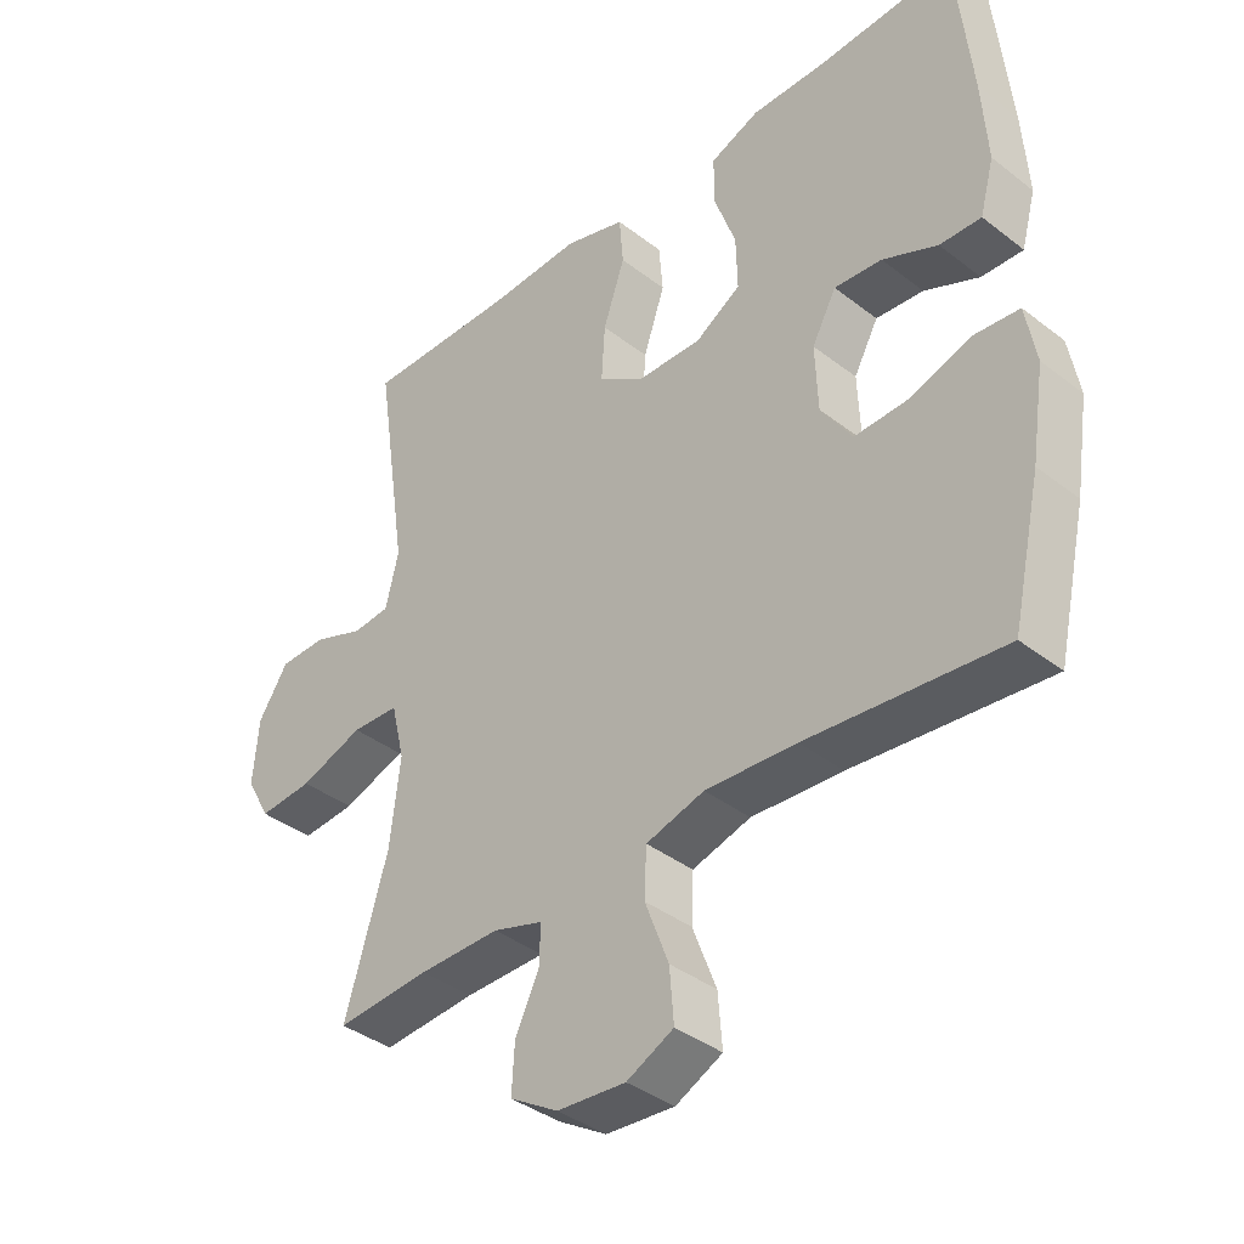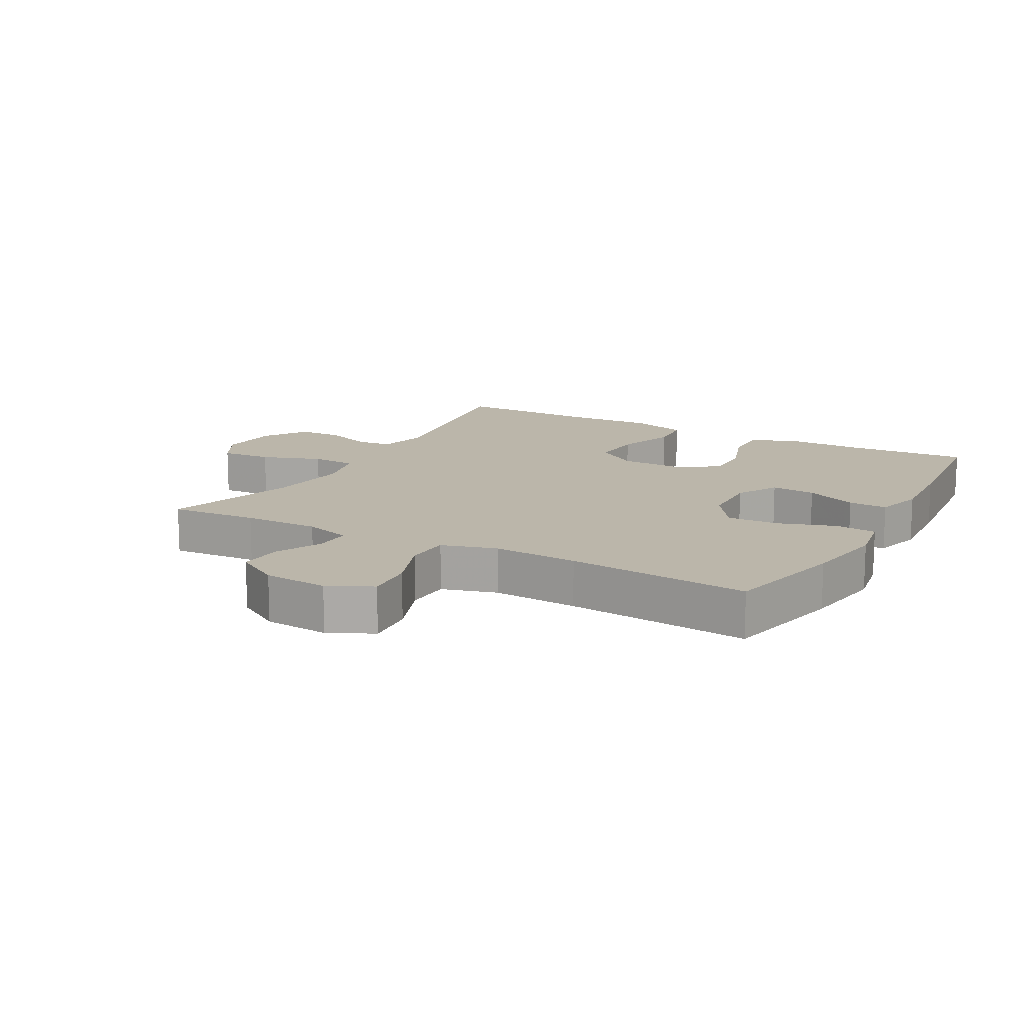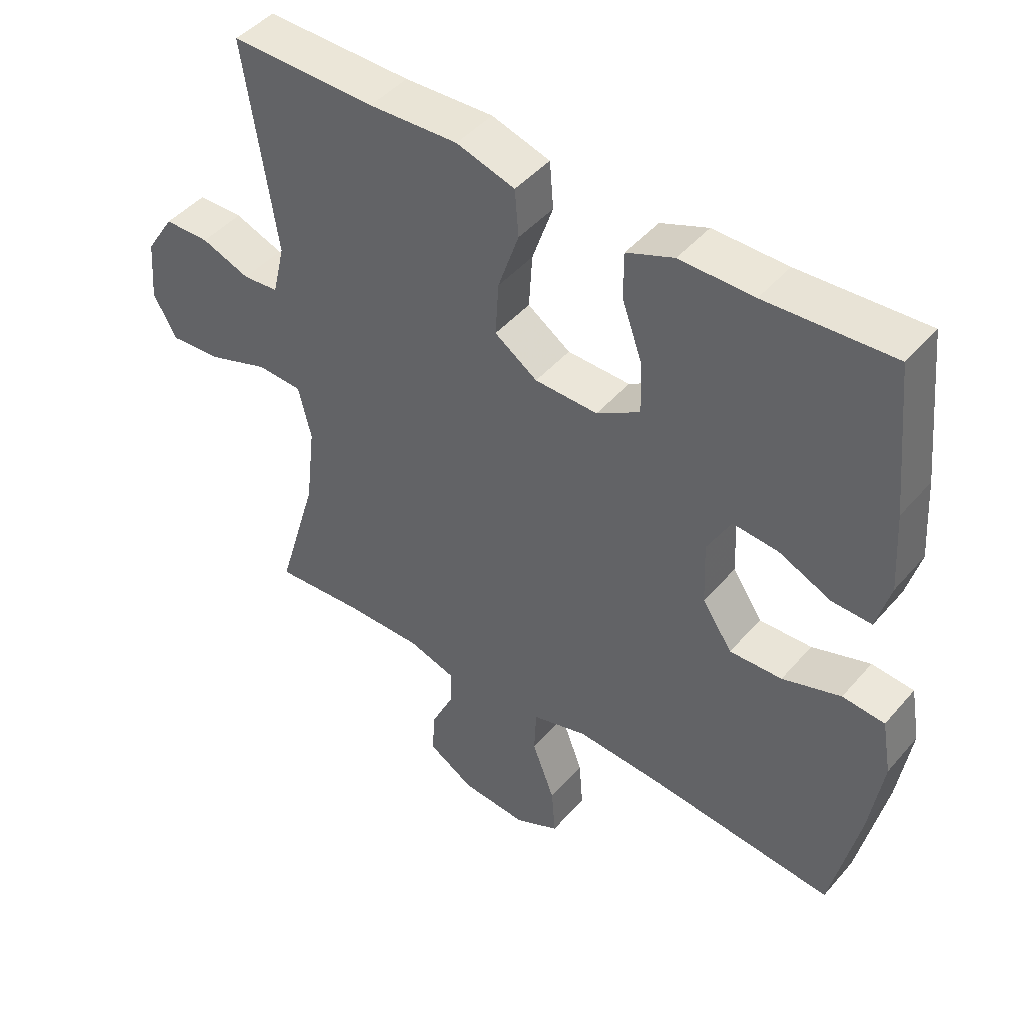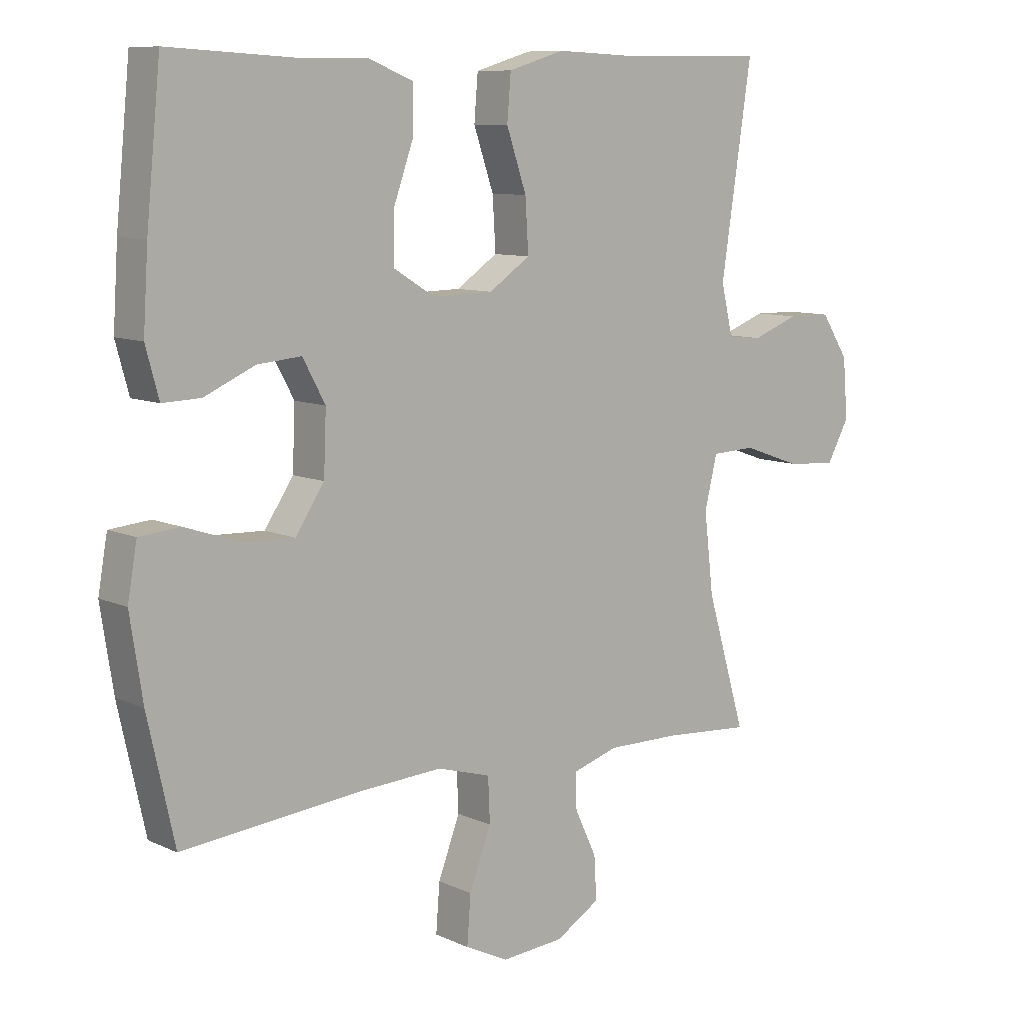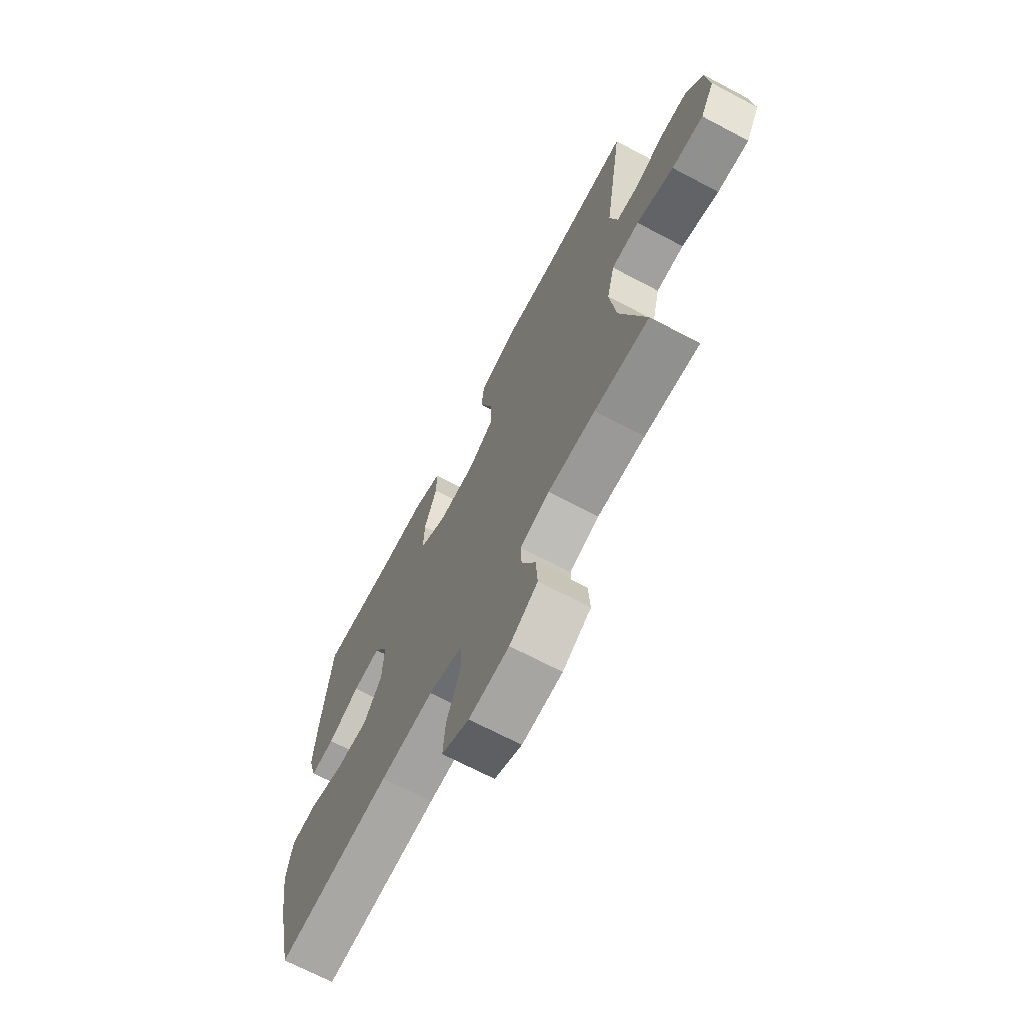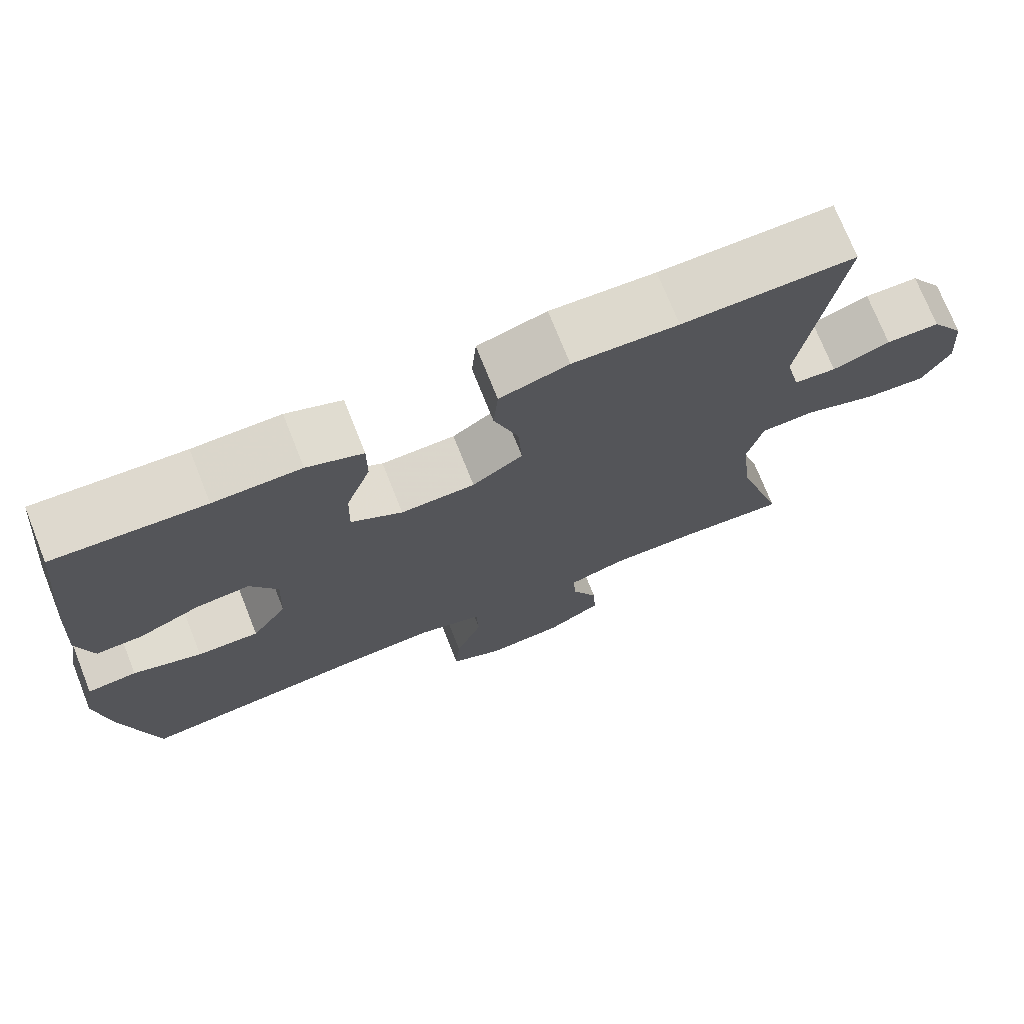
<metadata>
{"format":"obj","ext":"obj","renderer":"f3d","projection":"perspective","resolution":1024,"background":"white","views":[{"elev":-38.4,"azim":-134.3,"up":"+Z"},{"elev":14.0,"azim":-151.2,"up":"+Y"},{"elev":45.6,"azim":-142.0,"up":"+Z"},{"elev":9.3,"azim":-39.9,"up":"+Z"},{"elev":-69.5,"azim":62.2,"up":"+Z"},{"elev":73.4,"azim":-21.7,"up":"+Z"}]}
</metadata>
<code>
v -0.5 0.07 -0.5
v -0.543 0.07 -0.306
v -0.563 0.07 -0.176
v -0.548 0.07 -0.091
v -0.483 0.07 -0.085
v -0.393 0.07 -0.115
v -0.312 0.07 -0.118
v -0.266 0.07 -0.049
v -0.262 0.07 0.049
v -0.298 0.07 0.115
v -0.368 0.07 0.109
v -0.449 0.07 0.073
v -0.51 0.07 0.071
v -0.531 0.07 0.148
v -0.523 0.07 0.271
v -0.5 0.07 0.5
v -0.304 0.07 0.489
v -0.19 0.07 0.49
v -0.117 0.07 0.461
v -0.117 0.07 0.39
v -0.149 0.07 0.3
v -0.151 0.07 0.221
v -0.084 0.07 0.18
v 0.013 0.07 0.182
v 0.079 0.07 0.227
v 0.074 0.07 0.31
v 0.042 0.07 0.404
v 0.048 0.07 0.476
v 0.138 0.07 0.503
v 0.275 0.07 0.497
v 0.5 0.07 0.5
v 0.451 0.07 0.174
v 0.47 0.07 0.094
v 0.525 0.07 0.089
v 0.6 0.07 0.117
v 0.67 0.07 0.116
v 0.714 0.07 0.048
v 0.722 0.07 -0.048
v 0.686 0.07 -0.113
v 0.606 0.07 -0.107
v 0.512 0.07 -0.074
v 0.442 0.07 -0.077
v 0.422 0.07 -0.16
v 0.437 0.07 -0.288
v 0.5 0.07 -0.5
v 0.362 0.07 -0.49
v 0.243 0.07 -0.489
v 0.169 0.07 -0.512
v 0.171 0.07 -0.569
v 0.206 0.07 -0.643
v 0.21 0.07 -0.712
v 0.139 0.07 -0.755
v 0.038 0.07 -0.763
v -0.031 0.07 -0.729
v -0.025 0.07 -0.652
v 0.01 0.07 -0.56
v 0.007 0.07 -0.489
v -0.079 0.07 -0.464
v -0.213 0.07 -0.472
v -0.5 0 -0.5
v -0.543 0 -0.306
v -0.563 0 -0.176
v -0.548 0 -0.091
v -0.483 0 -0.085
v -0.393 0 -0.115
v -0.312 0 -0.118
v -0.266 0 -0.049
v -0.262 0 0.049
v -0.298 0 0.115
v -0.368 0 0.109
v -0.449 0 0.073
v -0.51 0 0.071
v -0.531 0 0.148
v -0.523 0 0.271
v -0.5 0 0.5
v -0.304 0 0.489
v -0.19 0 0.49
v -0.117 0 0.461
v -0.117 0 0.39
v -0.149 0 0.3
v -0.151 0 0.221
v -0.084 0 0.18
v 0.013 0 0.182
v 0.079 0 0.227
v 0.074 0 0.31
v 0.042 0 0.404
v 0.048 0 0.476
v 0.138 0 0.503
v 0.275 0 0.497
v 0.5 0 0.5
v 0.451 0 0.174
v 0.47 0 0.094
v 0.525 0 0.089
v 0.6 0 0.117
v 0.67 0 0.116
v 0.714 0 0.048
v 0.722 0 -0.048
v 0.686 0 -0.113
v 0.606 0 -0.107
v 0.512 0 -0.074
v 0.442 0 -0.077
v 0.422 0 -0.16
v 0.437 0 -0.288
v 0.5 0 -0.5
v 0.362 0 -0.49
v 0.243 0 -0.489
v 0.169 0 -0.512
v 0.171 0 -0.569
v 0.206 0 -0.643
v 0.21 0 -0.712
v 0.139 0 -0.755
v 0.038 0 -0.763
v -0.031 0 -0.729
v -0.025 0 -0.652
v 0.01 0 -0.56
v 0.007 0 -0.489
v -0.079 0 -0.464
v -0.213 0 -0.472
f 54 55 56
f 53 54 56
f 52 53 56
f 51 52 56
f 50 51 56
f 49 50 56
f 48 49 56 57
f 47 48 57 58
f 44 45 46
f 46 47 58
f 44 46 58
f 43 44 58
f 39 40 41
f 38 39 41
f 37 38 41
f 36 37 41
f 35 36 41
f 34 35 41
f 33 34 41 42
f 43 58 59
f 42 43 59
f 33 42 59
f 32 33 59
f 28 29 30
f 27 28 30
f 26 27 30
f 30 31 32
f 26 30 32
f 25 26 32
f 19 20 21
f 18 19 21
f 17 18 21
f 17 21 22
f 16 17 22
f 15 16 22
f 14 15 22
f 13 14 22
f 12 13 22
f 11 12 22
f 10 11 22 23
f 4 5 6
f 3 4 6
f 2 3 6
f 1 2 6
f 59 1 6
f 59 6 7
f 59 7 8
f 32 59 8
f 25 32 8
f 24 25 8
f 9 10 23 24
f 8 9 24
f 115 114 113
f 115 113 112
f 115 112 111
f 115 111 110
f 115 110 109
f 115 109 108
f 116 115 108 107
f 117 116 107 106
f 105 104 103
f 117 106 105
f 117 105 103
f 117 103 102
f 100 99 98
f 100 98 97
f 100 97 96
f 100 96 95
f 100 95 94
f 100 94 93
f 101 100 93 92
f 118 117 102
f 118 102 101
f 118 101 92
f 118 92 91
f 89 88 87
f 89 87 86
f 89 86 85
f 91 90 89
f 91 89 85
f 91 85 84
f 80 79 78
f 80 78 77
f 80 77 76
f 81 80 76
f 81 76 75
f 81 75 74
f 81 74 73
f 81 73 72
f 81 72 71
f 81 71 70
f 82 81 70 69
f 65 64 63
f 65 63 62
f 65 62 61
f 65 61 60
f 65 60 118
f 66 65 118
f 67 66 118
f 67 118 91
f 67 91 84
f 67 84 83
f 83 82 69 68
f 83 68 67
f 1 60 61 2
f 2 61 62 3
f 3 62 63 4
f 4 63 64 5
f 5 64 65 6
f 6 65 66 7
f 7 66 67 8
f 8 67 68 9
f 9 68 69 10
f 10 69 70 11
f 11 70 71 12
f 12 71 72 13
f 13 72 73 14
f 14 73 74 15
f 15 74 75 16
f 16 75 76 17
f 17 76 77 18
f 18 77 78 19
f 19 78 79 20
f 20 79 80 21
f 21 80 81 22
f 22 81 82 23
f 23 82 83 24
f 24 83 84 25
f 25 84 85 26
f 26 85 86 27
f 27 86 87 28
f 28 87 88 29
f 29 88 89 30
f 30 89 90 31
f 31 90 91 32
f 32 91 92 33
f 33 92 93 34
f 34 93 94 35
f 35 94 95 36
f 36 95 96 37
f 37 96 97 38
f 38 97 98 39
f 39 98 99 40
f 40 99 100 41
f 41 100 101 42
f 42 101 102 43
f 43 102 103 44
f 44 103 104 45
f 45 104 105 46
f 46 105 106 47
f 47 106 107 48
f 48 107 108 49
f 49 108 109 50
f 50 109 110 51
f 51 110 111 52
f 52 111 112 53
f 53 112 113 54
f 54 113 114 55
f 55 114 115 56
f 56 115 116 57
f 57 116 117 58
f 58 117 118 59
f 59 118 60 1

</code>
